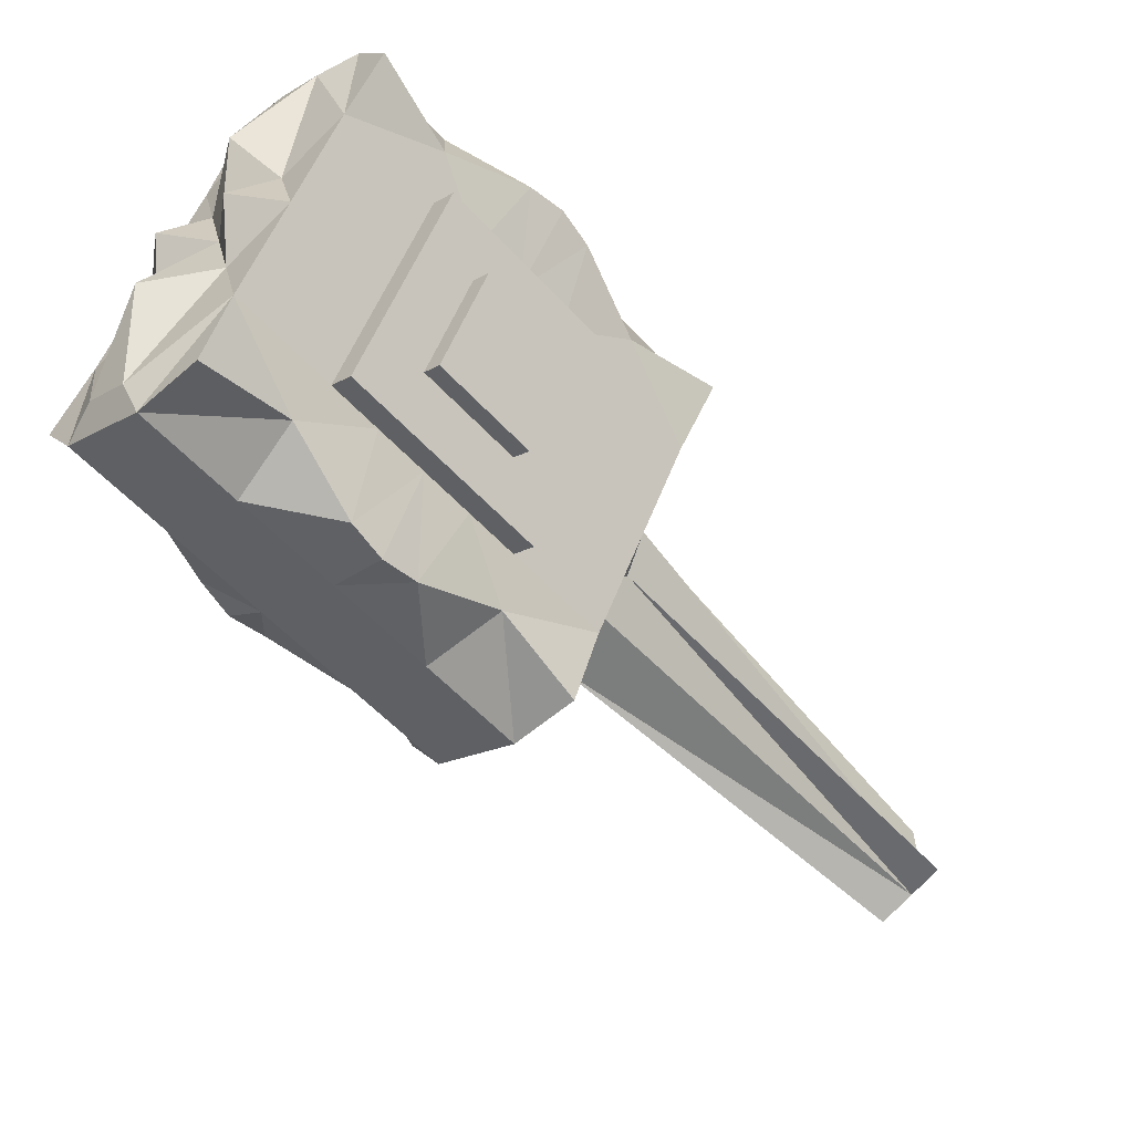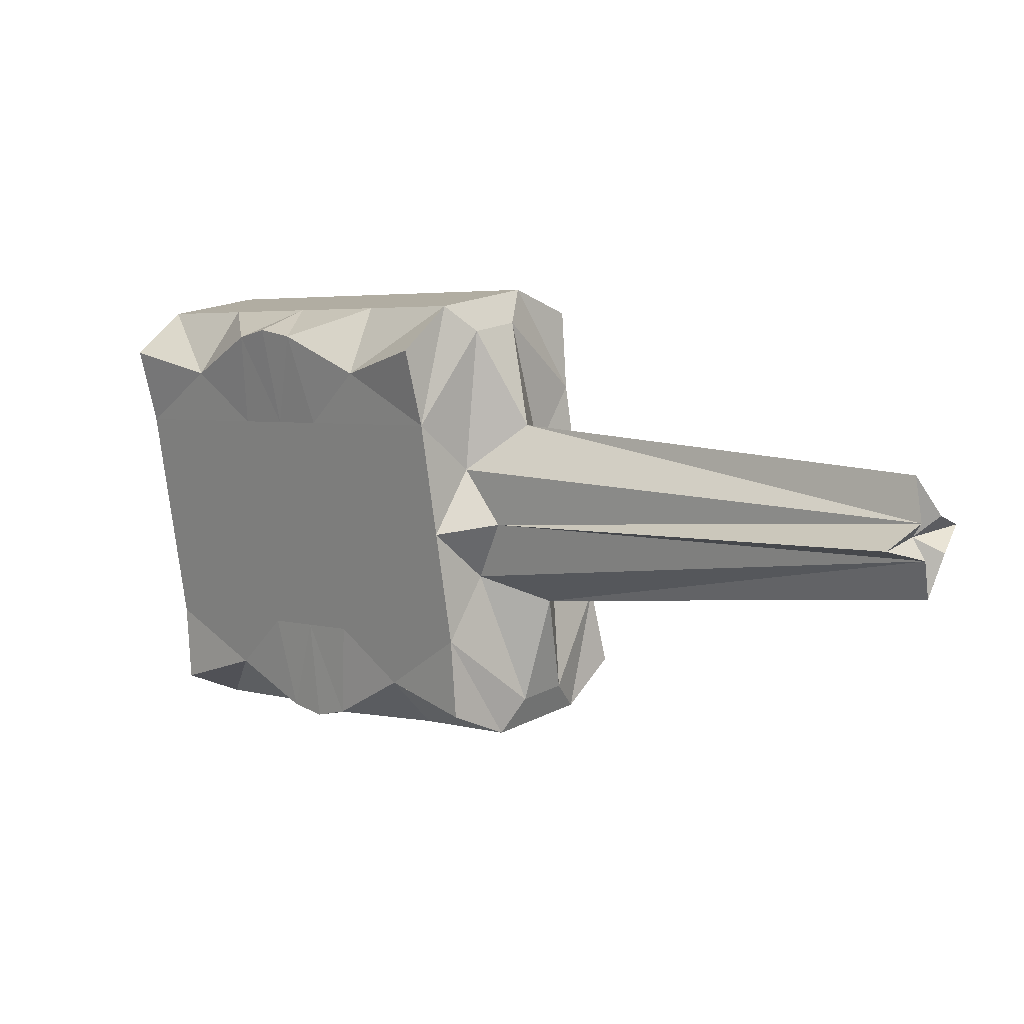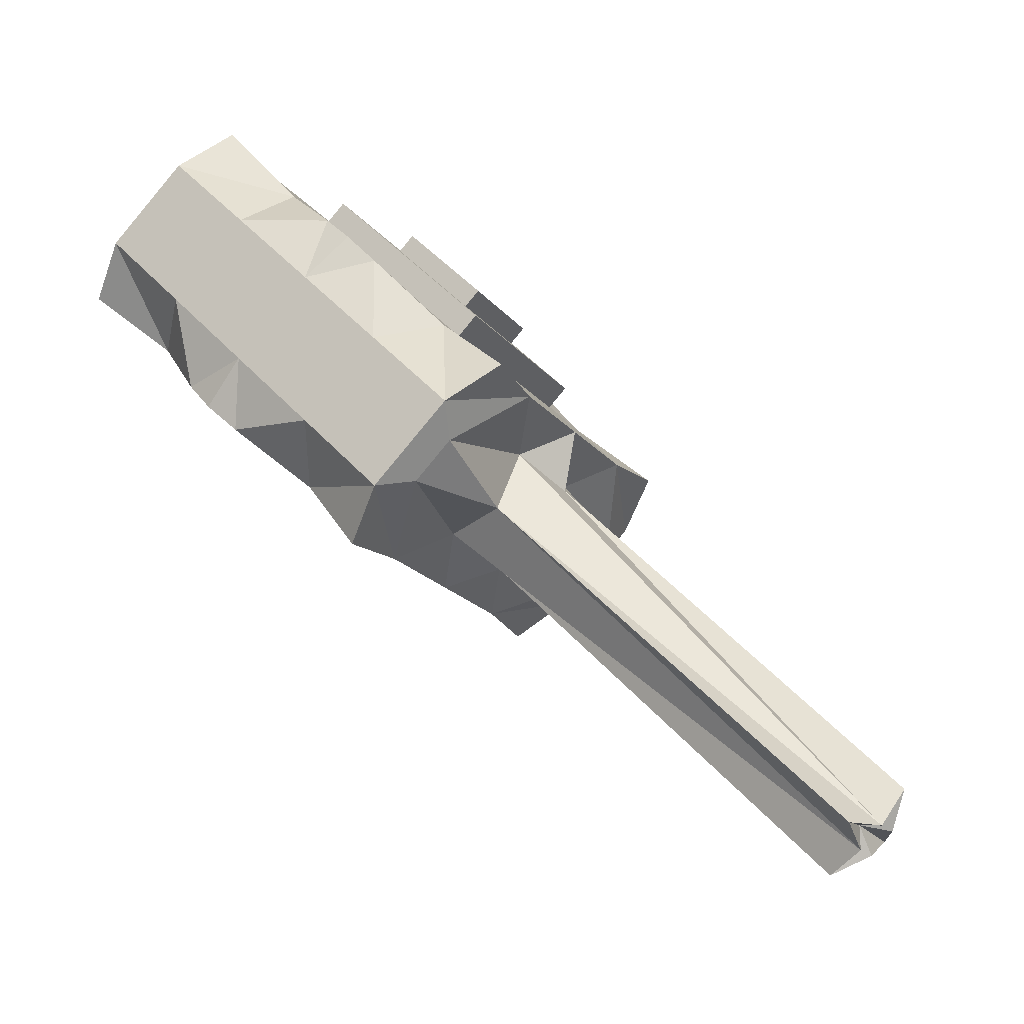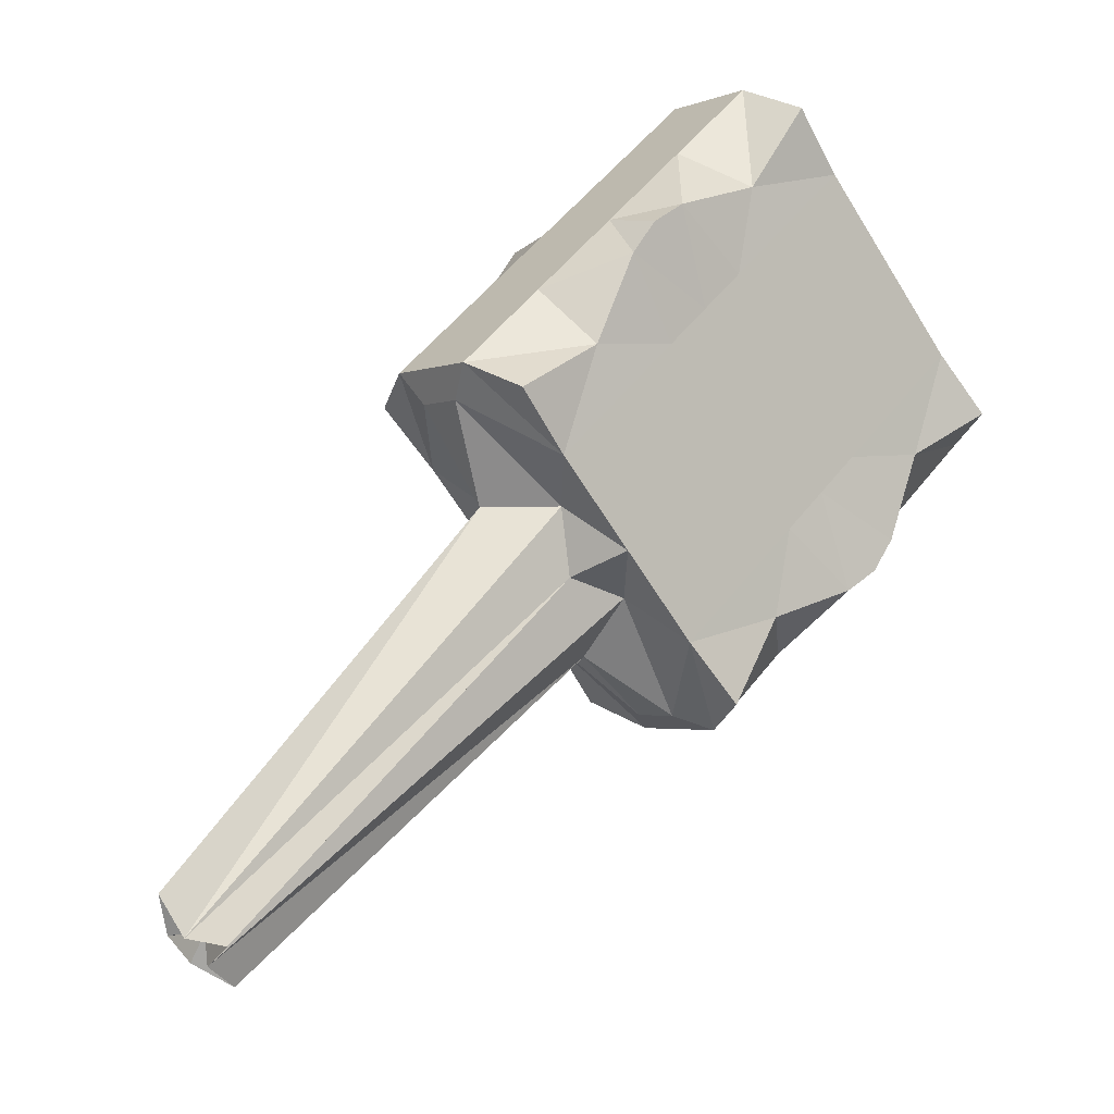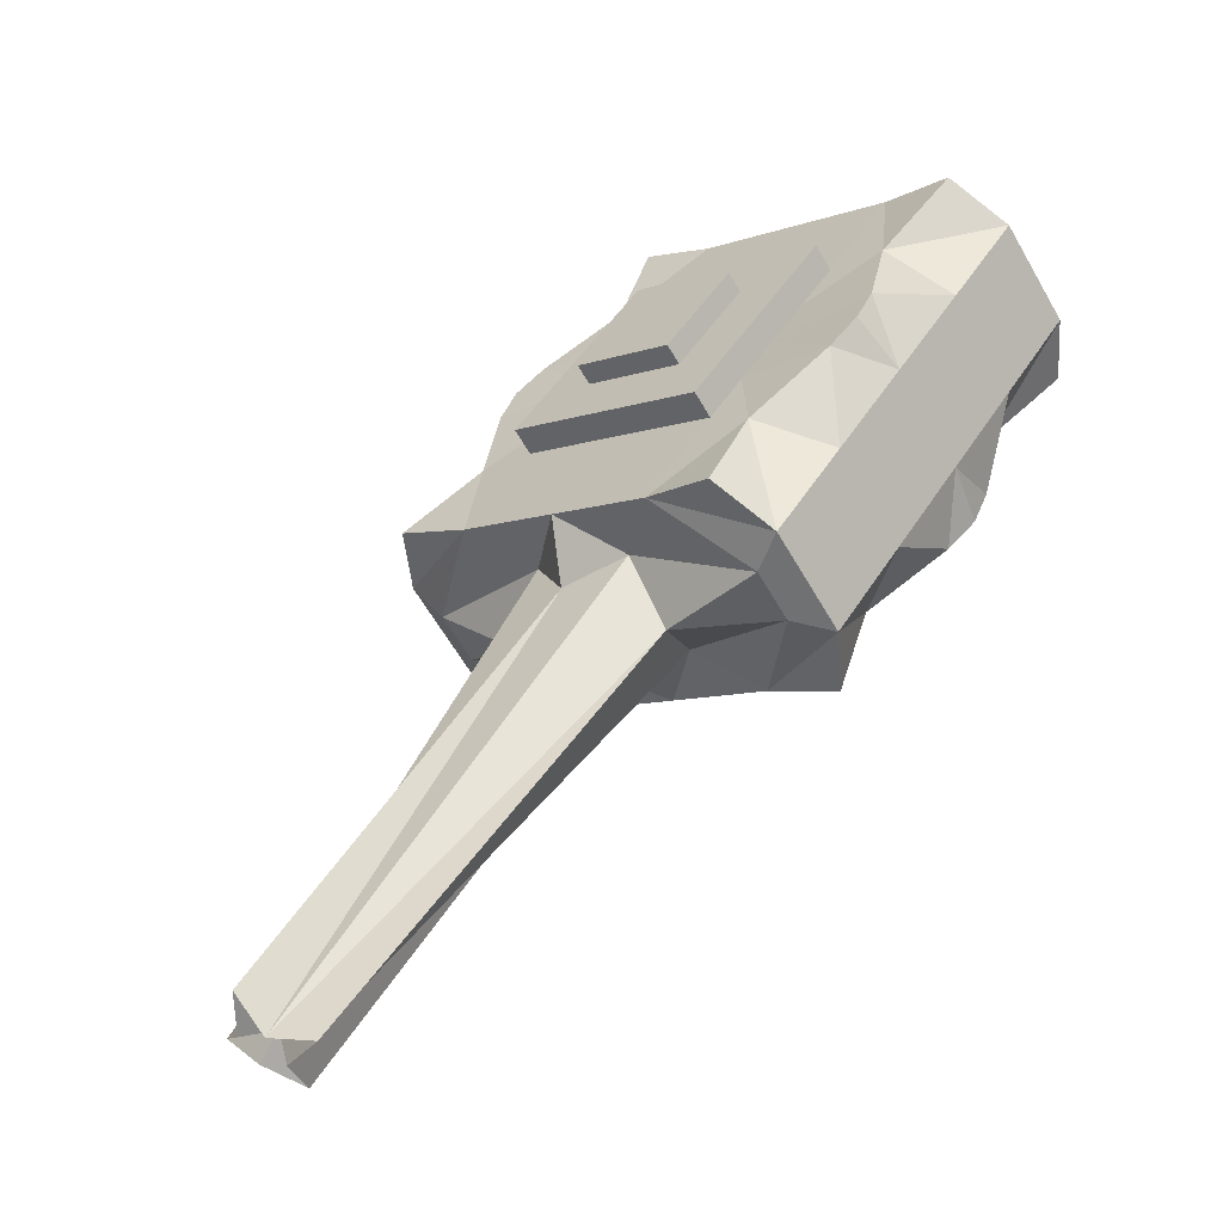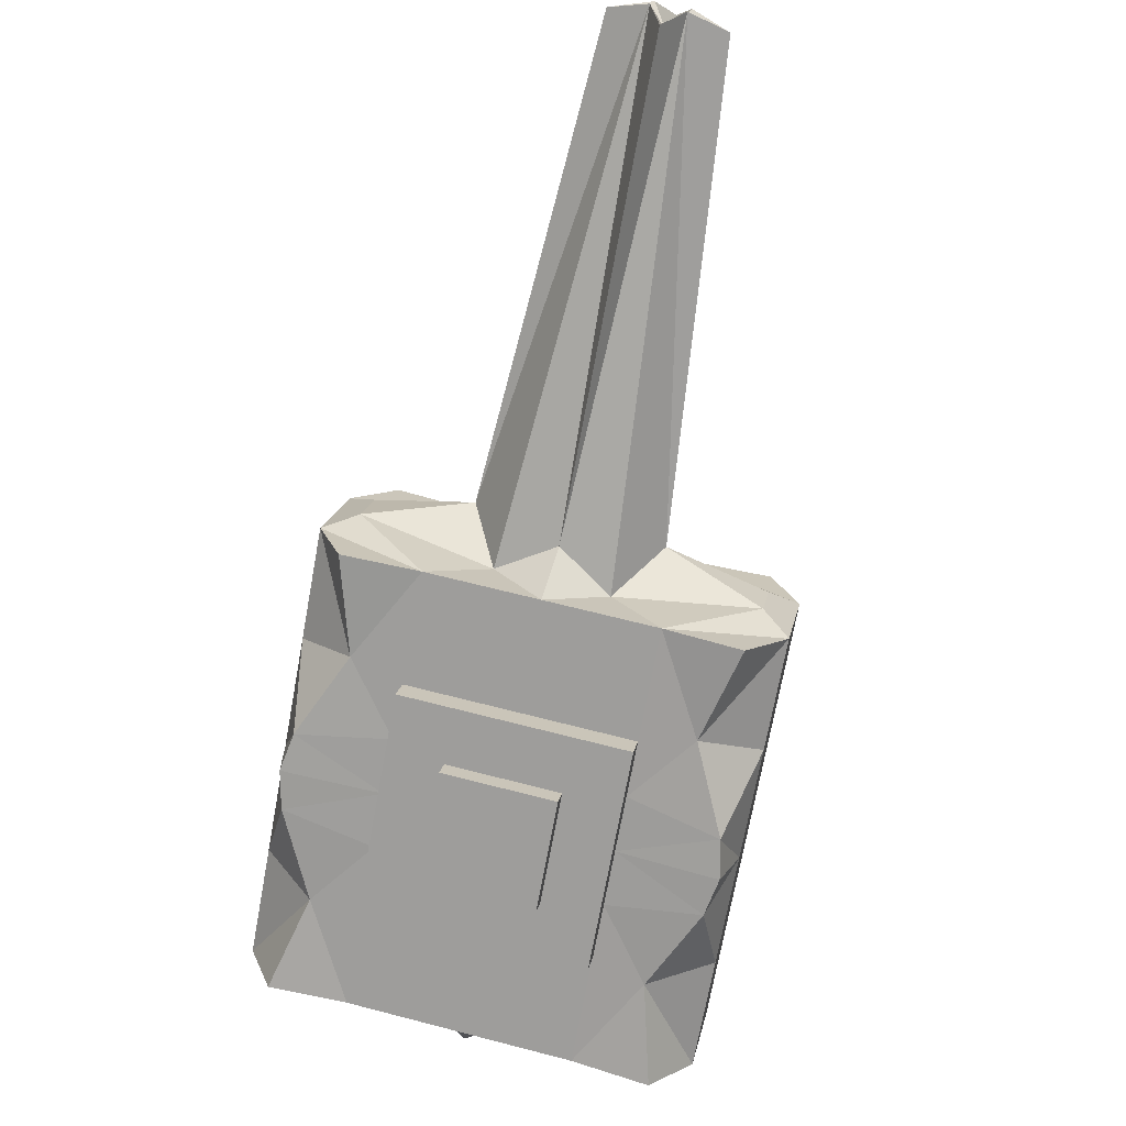
<metadata>
{"format":"obj","ext":"obj","renderer":"f3d","projection":"perspective","resolution":1024,"background":"white","views":[{"elev":53.4,"azim":110.4,"up":"+Z"},{"elev":-79.2,"azim":97.3,"up":"+Z"},{"elev":-18.3,"azim":115.2,"up":"+Z"},{"elev":-64.7,"azim":-58.1,"up":"+Z"},{"elev":-7.8,"azim":-134.7,"up":"+Z"},{"elev":62.9,"azim":14.8,"up":"+Y"}]}
</metadata>
<code>
o 立方体.001
v -0.2166 1.357 0.01492
v -0.2166 1.54 0.1976
v -0.2166 1.72 -0.3479
v -0.2166 1.902 -0.1652
v 0.2166 1.357 0.01492
v 0.2166 1.54 0.1976
v 0.2166 1.72 -0.3479
v 0.2166 1.902 -0.1652
v 0 1.726 -0.3414
v 0 1.896 -0.1711
v 0 1.363 0.02081
v 0 1.534 0.1911
v -0.2561 1.449 0.106
v -0.2561 1.811 -0.2562
v 0.2561 1.811 -0.2562
v 0.2561 1.449 0.106
v 0 1.449 0.106
v -0.2428 1.54 -0.1649
v 0.1281 1.896 -0.1711
v 0.1281 1.363 0.02081
v 0.1281 1.726 -0.3414
v 0.1281 1.534 0.1911
v 0.2217 1.438 0.1167
v 0.2217 1.822 -0.267
v -0.1281 1.726 -0.3414
v -0.1281 1.534 0.1911
v -0.1281 1.896 -0.1711
v -0.1281 1.363 0.02081
v -0.2217 1.822 -0.267
v -0.2217 1.438 0.1167
v 0.06403 1.726 -0.3414
v 0.06403 1.534 0.1911
v 0.1058 1.415 0.1401
v 0.06403 1.896 -0.1711
v 0.06403 1.363 0.02081
v 0.1058 1.845 -0.2903
v -0.06403 1.896 -0.1711
v -0.06403 1.363 0.02081
v -0.1058 1.845 -0.2903
v -0.06403 1.726 -0.3414
v -0.06403 1.534 0.1911
v -0.1058 1.415 0.1401
v -0.2561 1.491 0.1485
v -0.2561 1.853 -0.2137
v 0.2561 1.853 -0.2137
v 0.2561 1.491 0.1485
v 0 1.462 0.1776
v 0 1.882 -0.2429
v 0.2217 1.459 0.1374
v 0.2217 1.842 -0.2463
v -0.2217 1.842 -0.2463
v -0.2217 1.459 0.1374
v 0.06403 1.853 -0.2137
v 0.06403 1.491 0.1485
v -0.06403 1.491 0.1485
v -0.06403 1.853 -0.2137
v -0.2561 1.768 -0.2988
v 0.2561 1.768 -0.2988
v 0.2561 1.406 0.06338
v 0 1.377 0.09264
v 0 1.798 -0.3279
v -0.2561 1.406 0.06338
v 0.2217 1.801 -0.2877
v 0.2217 1.417 0.09604
v -0.2217 1.417 0.09604
v -0.2217 1.801 -0.2877
v 0.06403 1.768 -0.2988
v 0.06403 1.406 0.06338
v -0.06403 1.406 0.06338
v -0.06403 1.768 -0.2988
v 0 2.27 -0.6304
v 0 2.219 -0.6647
v -0.06403 2.228 -0.673
v 0.06403 2.228 -0.673
v 0.01929 2.249 -0.6706
v -0.01929 2.249 -0.6706
v 0 2.185 -0.7155
v 0.01929 2.225 -0.6946
v -0.01929 2.225 -0.6946
v -0.2428 1.719 0.01459
v 0.2428 1.54 -0.1649
v 0.2428 1.719 0.01459
v -0.06403 1.708 0.09401
v 0 1.545 -0.1603
v 0.2561 1.63 -0.07514
v -0.2561 1.63 -0.07514
v 0.1281 1.715 0.01001
v 0.1281 1.545 -0.1603
v -0.1281 1.545 -0.1603
v -0.1281 1.715 0.01001
v 0.06403 1.545 -0.1603
v 0.06403 1.708 0.09401
v 0 1.708 0.09401
v -0.06403 1.545 -0.1603
v 0.2561 1.672 -0.03257
v -0.2561 1.672 -0.03257
v -0.2561 1.587 -0.1177
v 0.2561 1.587 -0.1177
v -0.1883 1.443 -0.05808
v 0.1883 1.613 0.1119
v 0 1.624 0.1006
v 0 1.454 -0.06974
v 0.2561 1.539 0.01541
v 0.1281 1.624 0.1006
v 0.1281 1.454 -0.06974
v -0.1281 1.454 -0.06974
v -0.1281 1.624 0.1006
v 0.06403 1.454 -0.06974
v 0.06403 1.624 0.1006
v -0.06403 1.624 0.1006
v -0.06403 1.454 -0.06974
v 0.2561 1.582 0.05799
v 0.2561 1.497 -0.02717
v -0.1883 1.613 0.1119
v 0.1883 1.443 -0.05808
v -0.2561 1.539 0.01541
v -0.2561 1.582 0.05799
v -0.2561 1.497 -0.02717
v -0.1883 1.817 -0.0922
v 0.1883 1.647 -0.2622
v -0.2561 1.72 -0.1657
v -0.2561 1.763 -0.1231
v -0.2561 1.678 -0.2083
v -0.1883 1.647 -0.2622
v 0.1883 1.817 -0.0922
v 0 1.805 -0.08054
v 0 1.635 -0.2508
v 0.2561 1.72 -0.1657
v 0.1281 1.805 -0.08054
v 0.1281 1.635 -0.2508
v -0.1281 1.635 -0.2508
v -0.1281 1.805 -0.08054
v 0.06403 1.635 -0.2508
v 0.06403 1.805 -0.08054
v -0.06403 1.805 -0.08054
v -0.06403 1.635 -0.2508
v 0.2561 1.763 -0.1231
v 0.2561 1.678 -0.2083
v -0.2342 1.573 -0.1956
v 0.2342 1.75 -0.01799
v -0.06403 1.754 0.04874
v 0 1.59 -0.2056
v 0.2561 1.675 -0.1204
v 0.1281 1.76 -0.03526
v 0.1281 1.59 -0.2056
v -0.1281 1.59 -0.2056
v -0.1281 1.76 -0.03526
v 0.06403 1.59 -0.2056
v -0.06403 1.799 0.003462
v 0.06403 1.754 0.04874
v -0.06403 1.59 -0.2056
v 0.2561 1.718 -0.07784
v 0.2561 1.632 -0.163
v -0.2342 1.75 -0.01799
v 0.2342 1.573 -0.1956
v -0.2561 1.675 -0.1204
v -0.2561 1.718 -0.07784
v -0.2561 1.632 -0.163
v -0.2342 1.687 0.04533
v 0.2342 1.509 -0.1323
v -0.2561 1.584 -0.02987
v -0.2561 1.627 0.01271
v -0.2561 1.542 -0.07244
v -0.2342 1.509 -0.1323
v 0.2342 1.687 0.04533
v 0.06403 1.799 0.003462
v 0 1.499 -0.115
v 0.2561 1.584 -0.02987
v 0.1281 1.67 0.05529
v 0.1281 1.499 -0.115
v -0.1281 1.499 -0.115
v -0.1281 1.67 0.05529
v 0.06403 1.499 -0.115
v 0 1.754 0.04874
v 0 1.799 0.003462
v -0.06403 1.499 -0.115
v 0.2561 1.627 0.01271
v 0.2561 1.542 -0.07244
v 0 1.782 -0.01341
v 0.1281 1.782 -0.01341
v 0.1281 1.737 0.03187
v -0.1281 1.782 -0.01341
v -0.1281 1.737 0.03187
v 0.06403 1.782 -0.01341
v 0.06403 1.737 0.03187
v -0.06403 1.782 -0.01341
v -0.06403 1.737 0.03187
v 0 1.691 0.07715
v 0 1.646 0.1224
v 0.1281 1.691 0.07715
v 0.1281 1.646 0.1224
v -0.1281 1.691 0.07715
v -0.1281 1.646 0.1224
v 0.06403 1.691 0.07715
v 0.06403 1.646 0.1224
v -0.06403 1.691 0.07715
v -0.06403 1.646 0.1224
v 0 1.827 -0.05868
v 0.06403 1.827 -0.05868
v -0.1281 1.827 -0.05868
v -0.06403 1.827 -0.05868
v 0.1281 1.827 -0.05868
f 119 44 122
f 19 45 50
f 100 46 112
f 26 43 52
f 115 20 105
f 114 26 107
f 101 32 109
f 102 38 111
f 54 12 47
f 56 10 48
f 39 79 70
f 68 17 60
f 65 13 62
f 103 59 113
f 63 15 58
f 121 57 123
f 36 63 67
f 16 64 59
f 46 22 49
f 100 22 6
f 105 35 108
f 53 19 50
f 42 65 69
f 14 66 57
f 44 27 51
f 99 28 1
f 107 41 110
f 55 26 52
f 10 53 48
f 108 11 102
f 61 78 67
f 64 33 68
f 22 54 49
f 109 22 104
f 12 55 47
f 110 12 101
f 17 69 60
f 66 39 70
f 27 56 51
f 111 28 106
f 51 39 29
f 17 55 42
f 49 33 23
f 36 78 74
f 42 52 30
f 14 51 29
f 36 50 24
f 16 49 23
f 39 76 73
f 54 17 33
f 52 13 30
f 112 16 103
f 50 15 24
f 122 14 121
f 25 70 40
f 11 69 38
f 20 68 35
f 9 67 31
f 57 25 3
f 69 28 38
f 59 20 5
f 67 21 31
f 124 57 3
f 21 58 7
f 115 59 5
f 28 62 1
f 68 11 35
f 70 9 40
f 79 72 77
f 72 78 77
f 72 75 74
f 76 72 73
f 48 75 71
f 36 75 53
f 61 79 77
f 48 76 56
f 155 98 81
f 164 97 18
f 162 86 161
f 152 85 143
f 151 89 146
f 147 200 132
f 109 189 101
f 148 84 142
f 104 195 109
f 139 89 18
f 145 91 148
f 140 87 82
f 161 97 163
f 143 98 153
f 142 94 151
f 135 198 126
f 154 90 147
f 155 88 145
f 140 95 152
f 159 96 162
f 43 114 117
f 13 118 62
f 43 116 13
f 62 99 1
f 160 113 115
f 177 103 168
f 176 106 171
f 169 191 104
f 144 181 87
f 173 102 167
f 101 197 110
f 171 99 164
f 170 108 173
f 169 100 165
f 168 113 178
f 167 111 176
f 134 202 129
f 172 114 107
f 170 115 105
f 165 112 177
f 45 125 137
f 21 120 130
f 27 119 132
f 10 134 34
f 9 136 40
f 15 138 58
f 19 125 8
f 21 133 31
f 25 124 3
f 27 135 37
f 31 127 9
f 34 129 19
f 37 126 10
f 40 131 25
f 45 128 15
f 58 120 7
f 139 123 124
f 157 121 156
f 156 123 158
f 154 122 157
f 96 154 157
f 86 158 97
f 96 156 86
f 97 139 18
f 137 140 152
f 120 145 130
f 119 147 132
f 87 190 169
f 127 151 136
f 128 153 138
f 125 144 140
f 130 148 133
f 124 146 139
f 126 199 134
f 133 142 127
f 129 180 144
f 132 201 135
f 136 146 131
f 137 143 128
f 138 155 120
f 95 165 177
f 88 160 170
f 90 159 172
f 107 192 172
f 84 176 94
f 85 178 98
f 87 165 82
f 88 173 91
f 89 164 18
f 90 182 147
f 91 167 84
f 110 193 107
f 172 183 90
f 94 171 89
f 95 168 85
f 98 160 81
f 117 159 162
f 116 163 118
f 117 161 116
f 118 164 99
f 185 92 194
f 184 181 180
f 182 187 186
f 184 150 185
f 196 189 188
f 194 191 190
f 192 197 196
f 188 195 194
f 198 184 199
f 200 186 201
f 199 180 202
f 201 179 198
f 194 93 188
f 183 196 187
f 185 190 181
f 179 166 184
f 149 174 175
f 175 150 166
f 174 92 150
f 141 93 174
f 186 175 179
f 188 83 196
f 187 149 186
f 196 141 187
f 119 4 44
f 19 8 45
f 100 6 46
f 26 2 43
f 115 5 20
f 114 2 26
f 101 12 32
f 102 11 38
f 54 32 12
f 56 37 10
f 39 73 79
f 68 33 17
f 65 30 13
f 103 16 59
f 63 24 15
f 121 14 57
f 36 24 63
f 16 23 64
f 46 6 22
f 100 104 22
f 105 20 35
f 53 34 19
f 42 30 65
f 14 29 66
f 44 4 27
f 99 106 28
f 107 26 41
f 55 41 26
f 10 34 53
f 108 35 11
f 61 77 78
f 64 23 33
f 22 32 54
f 109 32 22
f 12 41 55
f 110 41 12
f 17 42 69
f 66 29 39
f 27 37 56
f 111 38 28
f 51 56 39
f 17 47 55
f 49 54 33
f 36 67 78
f 42 55 52
f 14 44 51
f 36 53 50
f 16 46 49
f 39 56 76
f 54 47 17
f 52 43 13
f 112 46 16
f 50 45 15
f 122 44 14
f 25 66 70
f 11 60 69
f 20 64 68
f 9 61 67
f 57 66 25
f 69 65 28
f 59 64 20
f 67 63 21
f 124 123 57
f 21 63 58
f 115 113 59
f 28 65 62
f 68 60 11
f 70 61 9
f 79 73 72
f 72 74 78
f 72 71 75
f 76 71 72
f 48 53 75
f 36 74 75
f 61 70 79
f 48 71 76
f 155 153 98
f 164 163 97
f 162 96 86
f 152 95 85
f 151 94 89
f 147 182 200
f 109 195 189
f 148 91 84
f 104 191 195
f 139 146 89
f 145 88 91
f 140 144 87
f 161 86 97
f 143 85 98
f 142 84 94
f 135 201 198
f 154 80 90
f 155 81 88
f 140 82 95
f 159 80 96
f 43 2 114
f 13 116 118
f 43 117 116
f 62 118 99
f 160 178 113
f 177 112 103
f 176 111 106
f 169 190 191
f 144 180 181
f 173 108 102
f 101 189 197
f 171 106 99
f 170 105 108
f 169 104 100
f 168 103 113
f 167 102 111
f 134 199 202
f 172 159 114
f 170 160 115
f 165 100 112
f 45 8 125
f 21 7 120
f 27 4 119
f 10 126 134
f 9 127 136
f 15 128 138
f 19 129 125
f 21 130 133
f 25 131 124
f 27 132 135
f 31 133 127
f 34 134 129
f 37 135 126
f 40 136 131
f 45 137 128
f 58 138 120
f 139 158 123
f 157 122 121
f 156 121 123
f 154 119 122
f 96 80 154
f 86 156 158
f 96 157 156
f 97 158 139
f 137 125 140
f 120 155 145
f 119 154 147
f 87 181 190
f 127 142 151
f 128 143 153
f 125 129 144
f 130 145 148
f 124 131 146
f 126 198 199
f 133 148 142
f 129 202 180
f 132 200 201
f 136 151 146
f 137 152 143
f 138 153 155
f 95 82 165
f 88 81 160
f 90 80 159
f 107 193 192
f 84 167 176
f 85 168 178
f 87 169 165
f 88 170 173
f 89 171 164
f 90 183 182
f 91 173 167
f 110 197 193
f 172 192 183
f 94 176 171
f 95 177 168
f 98 178 160
f 117 114 159
f 116 161 163
f 117 162 161
f 118 163 164
f 185 150 92
f 184 185 181
f 182 183 187
f 184 166 150
f 196 197 189
f 194 195 191
f 192 193 197
f 188 189 195
f 198 179 184
f 200 182 186
f 199 184 180
f 201 186 179
f 194 92 93
f 183 192 196
f 185 194 190
f 179 175 166
f 149 141 174
f 175 174 150
f 174 93 92
f 141 83 93
f 186 149 175
f 188 93 83
f 187 141 149
f 196 83 141

</code>
